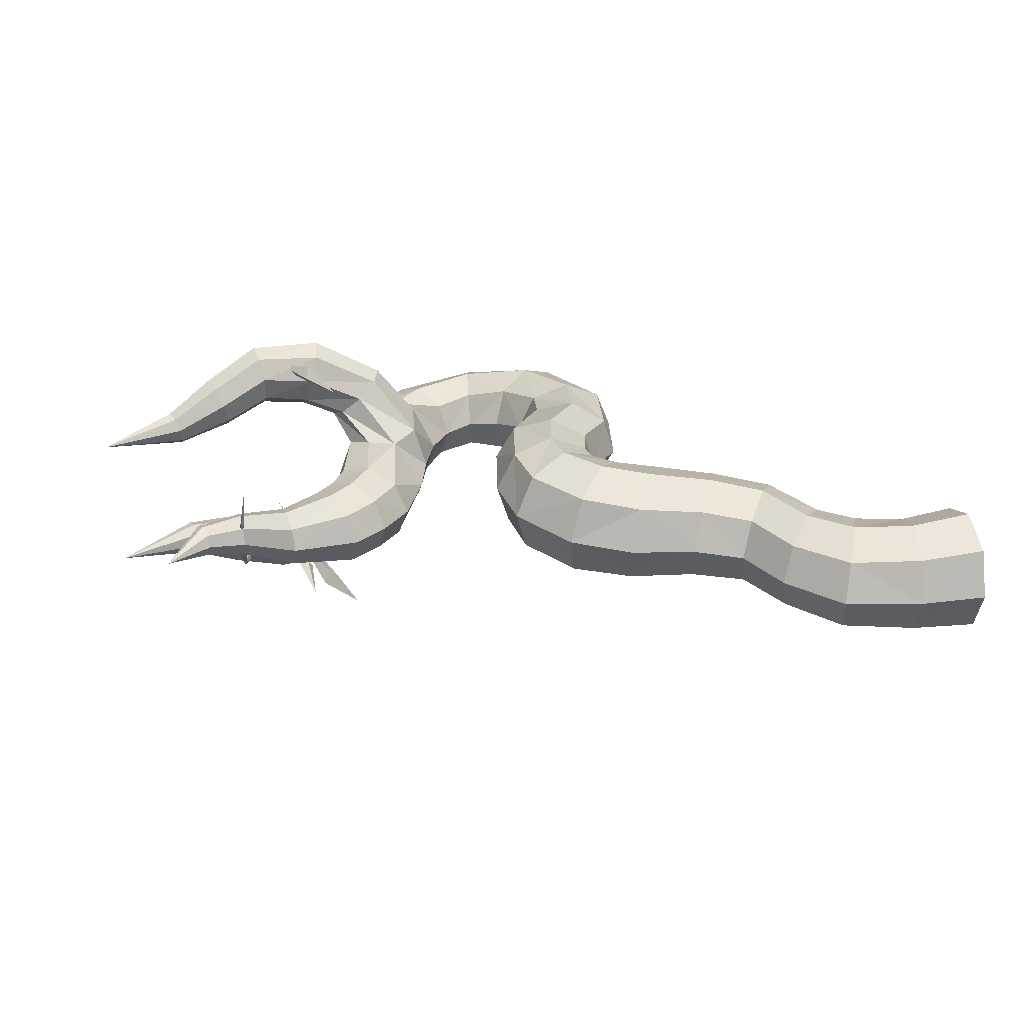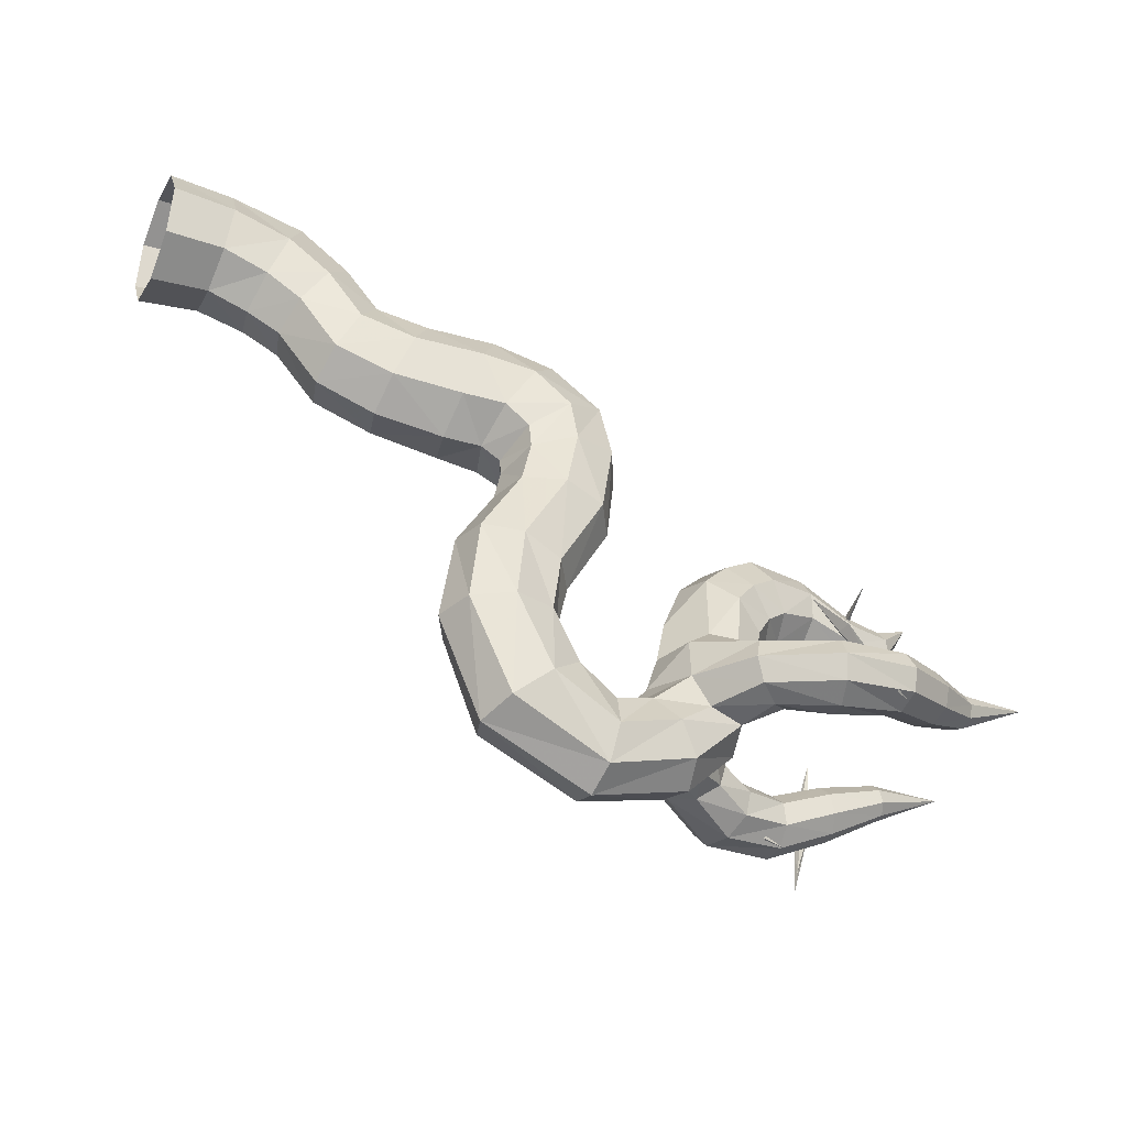
<metadata>
{"format":"obj","ext":"obj","renderer":"f3d","projection":"perspective","resolution":1024,"background":"white","views":[{"elev":29.9,"azim":-6.4,"up":"+Y"},{"elev":-47.1,"azim":155.5,"up":"+Z"}]}
</metadata>
<code>
g yatelandisi_dongxue_06_zhangyu02
v -136.8 -44.33 115.2
v -159.3 -78.41 112.7
v -166.5 -72.5 100.2
v -150.1 -42.55 98.76
v -180.1 -62.56 97.83
v -172.7 -39.31 97.09
v -172.7 -39.31 97.09
v -180.1 -62.56 97.83
v -192.2 -54.32 106.5
v -180.8 -35.9 116.5
v -195.7 -52.7 121.7
v -185.7 -37.42 142.5
v -201 -106.3 111.5
v -204.9 -98.63 98.36
v -211.3 -82.77 94.67
v -211.3 -82.77 94.67
v -216.6 -67.86 102.6
v -217.6 -62.76 117.4
v -246.4 -111.1 117.4
v -249.3 -103.1 106.3
v -250 -87.95 103.7
v -250 -87.95 103.7
v -248.2 -74.35 111.1
v -244.8 -70.41 124.1
v -281 -96.66 131
v -283 -89.65 120.8
v -281.6 -76.65 117.7
v -281.6 -76.65 117.7
v -277.6 -65.19 123.7
v -273.3 -62.06 135.1
v -311.7 -80.29 144.6
v -313.5 -75.68 138
v -312.9 -67.16 136
v -312.9 -67.16 136
v -310.2 -59.68 139.8
v -307 -57.67 147.2
v -358.1 -71.3 167.3
v -138 -41.6 144.9
v -162.7 -76.76 127.9
v -153.6 -40.36 160.6
v -174.8 -68.53 136.6
v -172.4 -42.86 157.1
v -188.4 -58.59 134.2
v -201.9 -101.3 126.3
v -207.1 -86.58 134.2
v -213.6 -70.55 130.5
v -242.9 -107.3 130.3
v -241 -93.86 137.6
v -241.8 -78.53 135.1
v -276.5 -93.65 142.3
v -272.4 -82.31 148.2
v -271.1 -69.19 145.2
v -308.4 -78.32 151.9
v -305.7 -70.89 155.6
v -305.1 -62.32 153.7
v -139.4 13.94 115.1
v -152.5 10.96 98.7
v -171.4 39.37 100.1
v -164.7 45.92 112.6
v -174.7 5.762 97.04
v -184.1 28.27 97.72
v -174.7 5.762 97.04
v -182.5 1.703 116.4
v -195.5 19.03 106.5
v -184.1 28.27 97.72
v -187.4 2.848 142.5
v -198.7 17.15 121.6
v -212 62.04 98.18
v -208.8 70.04 111.3
v -217 45.67 94.53
v -220.9 30.38 102.5
v -217 45.67 94.53
v -221.4 25.25 117.3
v -256.5 62.68 106.2
v -254.3 70.91 117.2
v -255.9 47.48 103.5
v -252.9 34.1 110.9
v -255.9 47.48 103.5
v -249.2 30.51 123.9
v -287.5 53.51 130.8
v -289 46.32 120.6
v -286.4 33.49 117.6
v -286.4 33.49 117.6
v -281.4 22.43 123.6
v -276.8 19.73 135
v -316.7 34.55 144.4
v -318.1 29.79 137.9
v -316.8 21.35 135.9
v -316.8 21.35 135.9
v -313.5 14.14 139.7
v -310.1 12.43 147.1
v -362.2 21.59 167.2
v -168 44.02 127.8
v -140.4 11.18 144.9
v -179.3 34.78 136.5
v -155.8 8.616 160.6
v -192 23.68 134.2
v -174.7 9.453 157.1
v -209.2 65.05 126.1
v -213.1 49.93 134
v -218.2 33.39 130.4
v -250.6 67.45 130.1
v -247.5 54.23 137.5
v -246.9 38.88 134.9
v -282.9 50.93 142.2
v -277.8 40 148.1
v -275.3 27.04 145.1
v -313.3 32.89 151.7
v -309.9 25.73 155.5
v -308.6 17.24 153.6
f 1 2 3
f 3 4 1
f 4 3 5
f 5 6 4
f 7 8 9
f 9 10 7
f 10 9 11
f 11 12 10
f 2 13 14
f 14 3 2
f 3 14 15
f 15 5 3
f 8 16 17
f 17 9 8
f 9 17 18
f 18 11 9
f 13 19 20
f 20 14 13
f 14 20 21
f 21 15 14
f 16 22 23
f 23 17 16
f 17 23 24
f 24 18 17
f 25 26 20
f 20 19 25
f 26 27 21
f 21 20 26
f 28 29 23
f 23 22 28
f 29 30 24
f 24 23 29
f 31 32 26
f 26 25 31
f 32 33 27
f 27 26 32
f 34 35 29
f 29 28 34
f 35 36 30
f 30 29 35
f 31 37 32
f 32 37 33
f 34 37 35
f 35 37 36
f 1 38 39
f 39 2 1
f 38 40 41
f 41 39 38
f 40 42 43
f 43 41 40
f 42 12 11
f 11 43 42
f 2 39 44
f 44 13 2
f 39 41 45
f 45 44 39
f 41 43 46
f 46 45 41
f 43 11 18
f 18 46 43
f 13 44 47
f 47 19 13
f 44 45 48
f 48 47 44
f 45 46 49
f 49 48 45
f 46 18 24
f 24 49 46
f 25 19 47
f 47 50 25
f 50 47 48
f 48 51 50
f 51 48 49
f 49 52 51
f 52 49 24
f 24 30 52
f 31 25 50
f 50 53 31
f 53 50 51
f 51 54 53
f 54 51 52
f 52 55 54
f 55 52 30
f 30 36 55
f 31 53 37
f 53 54 37
f 54 55 37
f 55 36 37
f 56 57 58
f 58 59 56
f 57 60 61
f 61 58 57
f 62 63 64
f 64 65 62
f 63 66 67
f 67 64 63
f 59 58 68
f 68 69 59
f 58 61 70
f 70 68 58
f 65 64 71
f 71 72 65
f 64 67 73
f 73 71 64
f 69 68 74
f 74 75 69
f 68 70 76
f 76 74 68
f 72 71 77
f 77 78 72
f 71 73 79
f 79 77 71
f 80 75 74
f 74 81 80
f 81 74 76
f 76 82 81
f 83 78 77
f 77 84 83
f 84 77 79
f 79 85 84
f 86 80 81
f 81 87 86
f 87 81 82
f 82 88 87
f 89 83 84
f 84 90 89
f 90 84 85
f 85 91 90
f 86 87 92
f 87 88 92
f 89 90 92
f 90 91 92
f 56 59 93
f 93 94 56
f 94 93 95
f 95 96 94
f 96 95 97
f 97 98 96
f 98 97 67
f 67 66 98
f 59 69 99
f 99 93 59
f 93 99 100
f 100 95 93
f 95 100 101
f 101 97 95
f 97 101 73
f 73 67 97
f 69 75 102
f 102 99 69
f 99 102 103
f 103 100 99
f 100 103 104
f 104 101 100
f 101 104 79
f 79 73 101
f 80 105 102
f 102 75 80
f 105 106 103
f 103 102 105
f 106 107 104
f 104 103 106
f 107 85 79
f 79 104 107
f 86 108 105
f 105 80 86
f 108 109 106
f 106 105 108
f 109 110 107
f 107 106 109
f 110 91 85
f 85 107 110
f 86 92 108
f 108 92 109
f 109 92 110
f 110 92 91
g yatelandisi_dongxue_06_zhangyu02
v -202.8 -108.9 146.7
v -207.8 -103.3 149.6
v -188.5 -111.4 181.7
v -211.8 -111.7 153.4
v -205.7 -115.4 149.1
v -188.5 -111.4 181.7
v -211.8 -111.7 153.4
v -188.5 -111.4 181.7
v -207.8 -103.3 149.6
v -205.7 -115.4 149.1
v -202.8 -108.9 146.7
v -188.5 -111.4 181.7
v -226.1 -91.73 116
v -228.4 -88.16 116.7
v -228.7 -94.48 120.1
v -225.6 -97.3 119.2
v -228.4 -88.16 116.7
v -228.7 -94.48 120.1
v -225.6 -97.3 119.2
v -226.1 -91.73 116
v -228.7 -94.48 120.1
v -228.4 -88.16 116.7
v -244.6 -74.3 91.43
v -228.4 -88.16 116.7
v -226.1 -91.73 116
v -244.6 -74.3 91.43
v -225.6 -97.3 119.2
v -228.7 -94.48 120.1
v -244.6 -74.3 91.43
v -226.1 -91.73 116
v -225.6 -97.3 119.2
v -244.6 -74.3 91.43
v -268.1 -85.57 148.2
v -270.7 -79.78 171.2
v -266.6 -89.43 147
v -272.7 -92.29 146.7
v -269.3 -94.17 145.6
v -270.7 -79.78 171.2
v -272.7 -92.29 146.7
v -270.7 -79.78 171.2
v -273.1 -88.66 145.9
v -268.1 -85.57 148.2
v -271.8 -85.51 147.5
v -270.7 -79.78 171.2
v -266.6 -89.43 147
v -270.7 -79.78 171.2
v -269.3 -94.17 145.6
v -271.8 -85.51 147.5
v -267.5 -98.89 116.5
v -268.7 -93.49 120.4
v -272.8 -101.1 116.1
v -269.8 -103.4 114.4
v -273.2 -98.28 115.5
v -272.8 -101.1 116.1
v -268.7 -93.49 120.4
v -272 -93.52 120.2
v -269.8 -103.4 114.4
v -267.5 -98.89 116.5
v -272 -93.52 120.2
v -268.7 -93.49 120.4
v -267.5 -98.89 116.5
v -269.8 -102.6 102.2
v -267.5 -98.89 116.5
v -269.8 -103.4 114.4
v -270.5 -108.7 91.81
v -269.8 -103.4 114.4
v -272.8 -101.1 116.1
v -270.5 -108.7 91.81
v -272.8 -101.1 116.1
v -273.2 -98.28 115.5
v -270.5 -108.7 91.81
v -272 -93.52 120.2
v -268.7 -93.49 120.4
v -269.8 -102.6 102.2
v -272 -93.52 120.2
v -269.8 -102.6 102.2
v -270.5 -108.7 91.81
v -213.4 57.77 141.6
v -215.4 65.69 141.1
v -198.9 55.75 164.8
v -217.5 58.81 147.4
v -214.5 54.65 145.7
v -198.9 55.75 164.8
v -217.5 58.81 147.4
v -198.9 55.75 164.8
v -215.4 65.69 141.1
v -214.5 54.65 145.7
v -213.4 57.77 141.6
v -198.9 55.75 164.8
v -233.8 58.59 116.8
v -235.9 63.07 115.6
v -235.8 59.17 123.1
v -232.7 55.14 123.6
v -235.9 63.07 115.6
v -235.8 59.17 123.1
v -232.7 55.14 123.6
v -233.8 58.59 116.8
v -235.8 59.17 123.1
v -235.9 63.07 115.6
v -251 62.16 97.7
v -235.9 63.07 115.6
v -233.8 58.59 116.8
v -251 62.16 97.7
v -232.7 55.14 123.6
v -235.8 59.17 123.1
v -251 62.16 97.7
v -233.8 58.59 116.8
v -232.7 55.14 123.6
v -251 62.16 97.7
v -271.3 -29.72 231.4
v -267.1 -28.22 230.1
v -267 -50.13 220.8
v -265.4 -32.12 234.5
v -270.2 -32.42 234.9
v -267 -50.13 220.8
v -265.4 -32.12 234.5
v -267 -50.13 220.8
v -267.1 -28.22 230.1
v -270.2 -32.42 234.9
v -271.3 -29.72 231.4
v -267 -50.13 220.8
v -267.7 -4.619 237.9
v -265.8 -3.355 236.9
v -265.5 -7.023 239.2
v -267.8 -8.143 239.5
v -265.8 -3.355 236.9
v -265.5 -7.023 239.2
v -267.8 -8.143 239.5
v -267.7 -4.619 237.9
v -265.5 -7.023 239.2
v -265.8 -3.355 236.9
v -264.2 16.59 241.3
v -265.8 -3.355 236.9
v -267.7 -4.619 237.9
v -264.2 16.59 241.3
v -267.8 -8.143 239.5
v -265.5 -7.023 239.2
v -264.2 16.59 241.3
v -267.7 -4.619 237.9
v -267.8 -8.143 239.5
v -264.2 16.59 241.3
v -222.9 -32.67 249
v -228.5 -34.68 249.3
v -218.5 -41.49 277.4
v -224.8 -41.63 248.9
v -220 -37.68 248.3
v -218.5 -41.49 277.4
v -224.8 -41.63 248.9
v -218.5 -41.49 277.4
v -228.5 -34.68 249.3
v -220 -37.68 248.3
v -222.9 -32.67 249
v -218.5 -41.49 277.4
v -240.2 -25.35 221.2
v -243.4 -25.67 221.1
v -239.7 -29.64 222.3
v -236.7 -28.54 222.7
v -243.4 -25.67 221.1
v -239.7 -29.64 222.3
v -236.7 -28.54 222.7
v -240.2 -25.35 221.2
v -239.7 -29.64 222.3
v -243.4 -25.67 221.1
v -256.3 -18.07 199.5
v -243.4 -25.67 221.1
v -240.2 -25.35 221.2
v -256.3 -18.07 199.5
v -236.7 -28.54 222.7
v -239.7 -29.64 222.3
v -256.3 -18.07 199.5
v -240.2 -25.35 221.2
v -236.7 -28.54 222.7
v -256.3 -18.07 199.5
f 111 112 113
f 114 115 116
f 117 118 119
f 120 121 122
f 123 124 112
f 112 111 123
f 125 126 115
f 115 114 125
f 119 127 128
f 128 117 119
f 129 130 121
f 121 120 129
f 131 132 133
f 134 135 136
f 137 138 139
f 140 141 142
f 143 144 145
f 146 147 148
f 149 150 151
f 152 153 154
f 155 156 157
f 158 151 150
f 145 159 160
f 160 143 145
f 161 162 147
f 147 146 161
f 151 163 164
f 164 149 151
f 165 166 153
f 153 152 165
f 157 167 168
f 168 155 157
f 169 163 151
f 151 158 169
f 170 171 172
f 173 174 175
f 176 177 178
f 179 180 181
f 182 183 184
f 180 185 186
f 180 186 181
f 187 172 171
f 188 189 190
f 191 192 193
f 194 195 196
f 197 198 199
f 200 201 189
f 189 188 200
f 202 203 192
f 192 191 202
f 196 204 205
f 205 194 196
f 206 207 198
f 198 197 206
f 208 209 210
f 211 212 213
f 214 215 216
f 217 218 219
f 220 221 222
f 223 224 225
f 226 227 228
f 229 230 231
f 232 233 221
f 221 220 232
f 234 235 224
f 224 223 234
f 228 236 237
f 237 226 228
f 238 239 230
f 230 229 238
f 240 241 242
f 243 244 245
f 246 247 248
f 249 250 251
f 252 253 254
f 255 256 257
f 258 259 260
f 261 262 263
f 264 265 253
f 253 252 264
f 266 267 256
f 256 255 266
f 260 268 269
f 269 258 260
f 270 271 262
f 262 261 270
f 272 273 274
f 275 276 277
f 278 279 280
f 281 282 283
g yatelandisi_dongxue_06_zhangyu02
v 210.8 7.4e-05 398
v 168.9 7.5e-05 401.1
v 169.1 -25.62 390.2
v 210.2 -28.06 386.5
v 169.3 -36.23 363.8
v 207.9 -39.67 358.6
v 169.6 -25.64 337.2
v 205.8 -28.06 330.3
v 169.9 6.3e-05 326.1
v 204.8 6.7e-05 318.4
v 119.7 -0.4401 395.4
v 123.1 -24.39 383.9
v 131.7 -34.03 356.7
v 140.5 -23.75 329.5
v 144.6 0.5006 318.4
v 85.65 1.18 368.4
v 90.56 -21.47 358.8
v 103.8 -30.61 336.8
v 117.5 -20.9 315.2
v 123.9 2.033 306.8
v 64.97 3.621 338.9
v 68.58 -19.34 328.8
v 79.62 -28.93 305
v 91.59 -19.54 281.3
v 97.57 3.34 272
v 33.05 7.337 333.1
v 35.21 -16.96 322.2
v 44.07 -27.36 295.7
v 54.49 -17.87 268.9
v 60.47 5.965 258.1
v -8.836 10.09 334.2
v -7.001 -15.99 321.7
v 1.911 -26.63 292.9
v 12 -15.6 264
v 17.94 10.55 252.6
v -48.11 13.11 321.5
v -44.31 -14.35 310.2
v -29.89 -25.68 285.7
v -13.89 -14.21 261.7
v -5.378 13.23 252.7
v -80.95 18.21 291.5
v -74.06 -8.751 284.6
v -52.43 -21.27 268.4
v -29.14 -12 251.7
v -17.67 13.55 245
v -85.59 18.01 204.9
v -78.07 -5.607 208.3
v -81.97 -7.189 251.6
v -90.16 18.84 253.5
v -54.54 -17.48 212.5
v -57.57 -19.84 245.6
v -28.66 -10.72 214.7
v -31.45 -11.72 238.4
v -15.74 10.76 214
v -18.89 12.38 234.8
v -63.66 9.014 157.7
v -57.18 -13.77 163.6
v -34.8 -25.32 171.9
v -9.514 -18.97 177.3
v 3.665 1.591 176.9
v -60.52 0.8828 128.9
v -51.46 -21.98 130.5
v -27.2 -32.9 128.2
v -2.092 -25.53 122.9
v 9.176 -4.143 118.1
v -75.34 -6.637 106.8
v -66.44 -29.92 102.6
v -46.82 -40.95 85.84
v -28 -33.31 66.29
v -21.11 -11.5 55.45
v -94.55 -11.23 96.29
v -93 -31.68 87.98
v -66.44 -29.92 102.6
v -75.34 -6.637 106.8
v -90.86 -41.51 65.11
v -46.82 -40.95 85.84
v -89.46 -34.95 41.05
v -28 -33.31 66.29
v -89.47 -15.81 30.47
v -21.11 -11.5 55.45
v -112.2 -14.08 103.7
v -117 -34.04 96.58
v -130 -42.81 79.39
v -143.5 -35.23 62.3
v -149.8 -15.78 55.24
v -124.8 -14.6 122.8
v -136.8 -44.33 115.2
v -150.1 -42.55 98.76
v -172.7 -39.31 97.09
v -180.4 -17.07 93.3
v -153.6 -40.36 160.6
v -138 -41.6 144.9
v -132.6 -14.91 150.4
v -138.3 -15.13 182.2
v -187.7 -17.34 142.1
v -184.1 -17.2 117.7
v -180.8 -35.9 116.5
v -185.7 -37.42 142.5
v -150.8 -15.63 218.4
v -157.2 -35.27 212.6
v -174.5 -44.07 198.5
v -172.4 -42.86 157.1
v -192.7 -36.87 184.2
v -201.8 -17.91 177.6
v -191.8 -35.27 247.3
v -172.8 -35.2 232.3
v -167.8 -16.35 238.8
v -188.2 -17.23 254.5
v -202.2 -43.16 229.7
v -186.6 -43.53 216.4
v -213.4 -36.27 211.9
v -201.3 -36.49 200.4
v -218.7 -18.62 204.5
v -208.5 -18.19 193.4
v -230.9 -19.1 258.1
v -231.4 -32.69 252.1
v -234 -38.59 237.4
v -237.4 -33.23 222.3
v -239.4 -19.52 216
v -289.6 -21.68 242.3
v -290.6 -29.25 239.2
v -265.8 -30.89 239.2
v -265.7 -20.64 243.5
v -293.8 -32.51 231.7
v -267 -35.29 228.4
v -297.4 -29.57 224.2
v -268.5 -31.17 217.3
v -299.2 -22.13 221.1
v -269.5 -20.84 212.7
v -317.9 -22.9 259.3
v 210.2 28.06 386.5
v 169.1 25.62 390.2
v 207.9 39.67 358.6
v 169.3 36.23 363.8
v 205.8 28.06 330.3
v 169.6 25.64 337.2
v 123.9 23.77 384.7
v 132.9 34.07 357.9
v 141.3 24.46 330.4
v 92.04 24.07 360.3
v 105.9 33.8 339
v 119 24.7 316.7
v 71.33 26.46 329.9
v 83.5 35.84 306.6
v 94.33 26.28 282.4
v 39.41 31.18 322.8
v 50.01 40.6 296.6
v 58.69 30.17 269.6
v -2.586 36.27 323.4
v 8.144 47.15 295.3
v 16.4 36.51 265.8
v -39.83 40.62 313.1
v -23.55 51.95 289.8
v -9.415 40.6 264.5
v -69.69 43.84 285.3
v -46.27 53.02 269.4
v -24.79 40.46 252.5
v -77.74 43.02 250.4
v -72.79 39.55 204.6
v -51.58 51.1 243.8
v -47.07 46.36 207.3
v -27.22 38.38 237.2
v -23.38 34.4 211
v -50.64 29.68 157.5
v -25.56 36.07 163.3
v -2.99 24.4 171.3
v -49.23 22.29 124.2
v -24.05 29.71 119.2
v 0.1364 18.74 116.6
v -68.65 15.2 96
v -49.94 22.82 76.52
v -30.2 11.75 59.71
v -68.65 15.2 96
v -94.83 7.85 85.09
v -49.94 22.82 76.52
v -93.45 14.41 61.02
v -30.2 11.75 59.71
v -91.29 4.587 38.15
v -118.7 5.38 96.53
v -132.4 12.94 79.32
v -145.2 4.171 62.25
v -139.4 13.94 115.1
v -152.5 10.96 98.7
v -174.7 5.762 97.04
v -155.8 8.616 160.6
v -140.4 11.18 144.9
v -187.4 2.848 142.5
v -182.5 1.703 116.4
v -158.9 3.36 212.6
v -174.7 9.453 157.1
v -176.9 10.58 198.4
v -194.4 1.782 184.2
v -193.4 0.412 247.2
v -174.4 1.964 232.2
v -204.4 7.321 229.6
v -188.9 9.027 216.4
v -214.9 -0.5594 211.9
v -202.9 0.6891 200.4
v -232.6 -5.609 252
v -235.7 0.007857 237.4
v -238.6 -5.661 222.3
v -266.7 -10.44 239.1
v -291.3 -14.24 239.2
v -268.3 -6.181 228.3
v -294.7 -11.29 231.7
v -269.4 -10.45 217.3
v -298.1 -14.55 224.2
f 284 285 286
f 286 287 284
f 287 286 288
f 288 289 287
f 289 288 290
f 290 291 289
f 291 290 292
f 292 293 291
f 285 294 295
f 295 286 285
f 286 295 296
f 296 288 286
f 296 297 290
f 290 288 296
f 297 298 292
f 292 290 297
f 299 300 295
f 295 294 299
f 300 301 296
f 296 295 300
f 301 302 297
f 297 296 301
f 302 303 298
f 298 297 302
f 304 305 300
f 300 299 304
f 305 306 301
f 301 300 305
f 306 307 302
f 302 301 306
f 307 308 303
f 303 302 307
f 304 309 310
f 310 305 304
f 305 310 311
f 311 306 305
f 311 312 307
f 307 306 311
f 312 313 308
f 308 307 312
f 309 314 315
f 315 310 309
f 310 315 316
f 316 311 310
f 311 316 317
f 317 312 311
f 312 317 318
f 318 313 312
f 319 320 315
f 315 314 319
f 315 320 321
f 321 316 315
f 316 321 322
f 322 317 316
f 317 322 323
f 323 318 317
f 320 319 324
f 324 325 320
f 321 320 325
f 325 326 321
f 322 321 326
f 326 327 322
f 323 322 327
f 327 328 323
f 329 330 331
f 331 332 329
f 330 333 334
f 334 331 330
f 333 335 336
f 336 334 333
f 335 337 338
f 338 336 335
f 339 340 330
f 330 329 339
f 340 341 333
f 333 330 340
f 341 342 335
f 335 333 341
f 342 343 337
f 337 335 342
f 344 345 340
f 340 339 344
f 345 346 341
f 341 340 345
f 346 347 342
f 342 341 346
f 347 348 343
f 343 342 347
f 344 349 350
f 350 345 344
f 345 350 351
f 351 346 345
f 346 351 352
f 352 347 346
f 347 352 353
f 353 348 347
f 354 355 356
f 356 357 354
f 356 355 358
f 358 359 356
f 359 358 360
f 360 361 359
f 360 362 363
f 363 361 360
f 364 365 355
f 355 354 364
f 365 366 358
f 358 355 365
f 366 367 360
f 360 358 366
f 367 368 362
f 362 360 367
f 364 369 370
f 370 365 364
f 365 370 371
f 371 366 365
f 366 371 372
f 372 367 366
f 367 372 373
f 373 368 367
f 374 375 376
f 376 377 374
f 378 379 380
f 380 381 378
f 377 382 383
f 383 374 377
f 374 383 384
f 384 385 374
f 385 384 386
f 386 381 385
f 381 386 387
f 387 378 381
f 388 389 390
f 390 391 388
f 392 393 389
f 389 388 392
f 394 395 393
f 393 392 394
f 396 397 395
f 395 394 396
f 398 399 388
f 388 391 398
f 399 400 392
f 392 388 399
f 400 401 394
f 394 392 400
f 401 402 396
f 396 394 401
f 403 404 405
f 405 406 403
f 404 407 408
f 408 405 404
f 407 409 410
f 410 408 407
f 409 411 412
f 412 410 409
f 403 413 404
f 404 413 407
f 407 413 409
f 409 413 411
f 375 370 369
f 369 376 375
f 379 373 372
f 372 380 379
f 398 406 405
f 405 399 398
f 399 405 408
f 408 400 399
f 400 408 410
f 410 401 400
f 401 410 412
f 412 402 401
f 284 414 415
f 415 285 284
f 414 416 417
f 417 415 414
f 416 418 419
f 419 417 416
f 418 293 292
f 292 419 418
f 285 415 420
f 420 294 285
f 415 417 421
f 421 420 415
f 421 417 419
f 419 422 421
f 422 419 292
f 292 298 422
f 299 294 420
f 420 423 299
f 423 420 421
f 421 424 423
f 424 421 422
f 422 425 424
f 425 422 298
f 298 303 425
f 304 299 423
f 423 426 304
f 426 423 424
f 424 427 426
f 427 424 425
f 425 428 427
f 428 425 303
f 303 308 428
f 304 426 429
f 429 309 304
f 426 427 430
f 430 429 426
f 430 427 428
f 428 431 430
f 431 428 308
f 308 313 431
f 309 429 432
f 432 314 309
f 429 430 433
f 433 432 429
f 430 431 434
f 434 433 430
f 431 313 318
f 318 434 431
f 319 314 432
f 432 435 319
f 432 433 436
f 436 435 432
f 433 434 437
f 437 436 433
f 434 318 323
f 323 437 434
f 435 438 324
f 324 319 435
f 436 439 438
f 438 435 436
f 437 440 439
f 439 436 437
f 323 328 440
f 440 437 323
f 329 332 441
f 441 442 329
f 442 441 443
f 443 444 442
f 444 443 445
f 445 446 444
f 446 445 338
f 338 337 446
f 339 329 442
f 442 447 339
f 447 442 444
f 444 448 447
f 448 444 446
f 446 449 448
f 449 446 337
f 337 343 449
f 344 339 447
f 447 450 344
f 450 447 448
f 448 451 450
f 451 448 449
f 449 452 451
f 452 449 343
f 343 348 452
f 344 450 453
f 453 349 344
f 450 451 454
f 454 453 450
f 451 452 455
f 455 454 451
f 452 348 353
f 353 455 452
f 354 357 456
f 456 457 354
f 456 458 459
f 459 457 456
f 458 460 461
f 461 459 458
f 461 460 363
f 363 362 461
f 364 354 457
f 457 462 364
f 462 457 459
f 459 463 462
f 463 459 461
f 461 464 463
f 464 461 362
f 362 368 464
f 364 462 465
f 465 369 364
f 462 463 466
f 466 465 462
f 463 464 467
f 467 466 463
f 464 368 373
f 373 467 464
f 468 377 376
f 376 469 468
f 378 470 471
f 471 379 378
f 377 468 472
f 472 382 377
f 468 473 474
f 474 472 468
f 473 470 475
f 475 474 473
f 470 378 387
f 387 475 470
f 476 391 390
f 390 477 476
f 478 476 477
f 477 479 478
f 480 478 479
f 479 481 480
f 396 480 481
f 481 397 396
f 398 391 476
f 476 482 398
f 482 476 478
f 478 483 482
f 483 478 480
f 480 484 483
f 484 480 396
f 396 402 484
f 403 406 485
f 485 486 403
f 486 485 487
f 487 488 486
f 488 487 489
f 489 490 488
f 490 489 412
f 412 411 490
f 403 486 413
f 486 488 413
f 488 490 413
f 490 411 413
f 469 376 369
f 369 465 469
f 379 471 467
f 467 373 379
f 398 482 485
f 485 406 398
f 482 483 487
f 487 485 482
f 483 484 489
f 489 487 483
f 484 402 412
f 412 489 484
f 324 332 331
f 331 325 324
f 325 331 334
f 334 326 325
f 334 336 327
f 327 326 334
f 336 338 328
f 328 327 336
f 441 332 324
f 324 438 441
f 443 441 438
f 438 439 443
f 445 443 439
f 439 440 445
f 328 338 445
f 445 440 328
f 383 382 390
f 390 389 383
f 393 384 383
f 383 389 393
f 395 386 384
f 384 393 395
f 397 387 386
f 386 395 397
f 382 472 477
f 477 390 382
f 472 474 479
f 479 477 472
f 474 475 481
f 481 479 474
f 475 387 397
f 397 481 475

</code>
